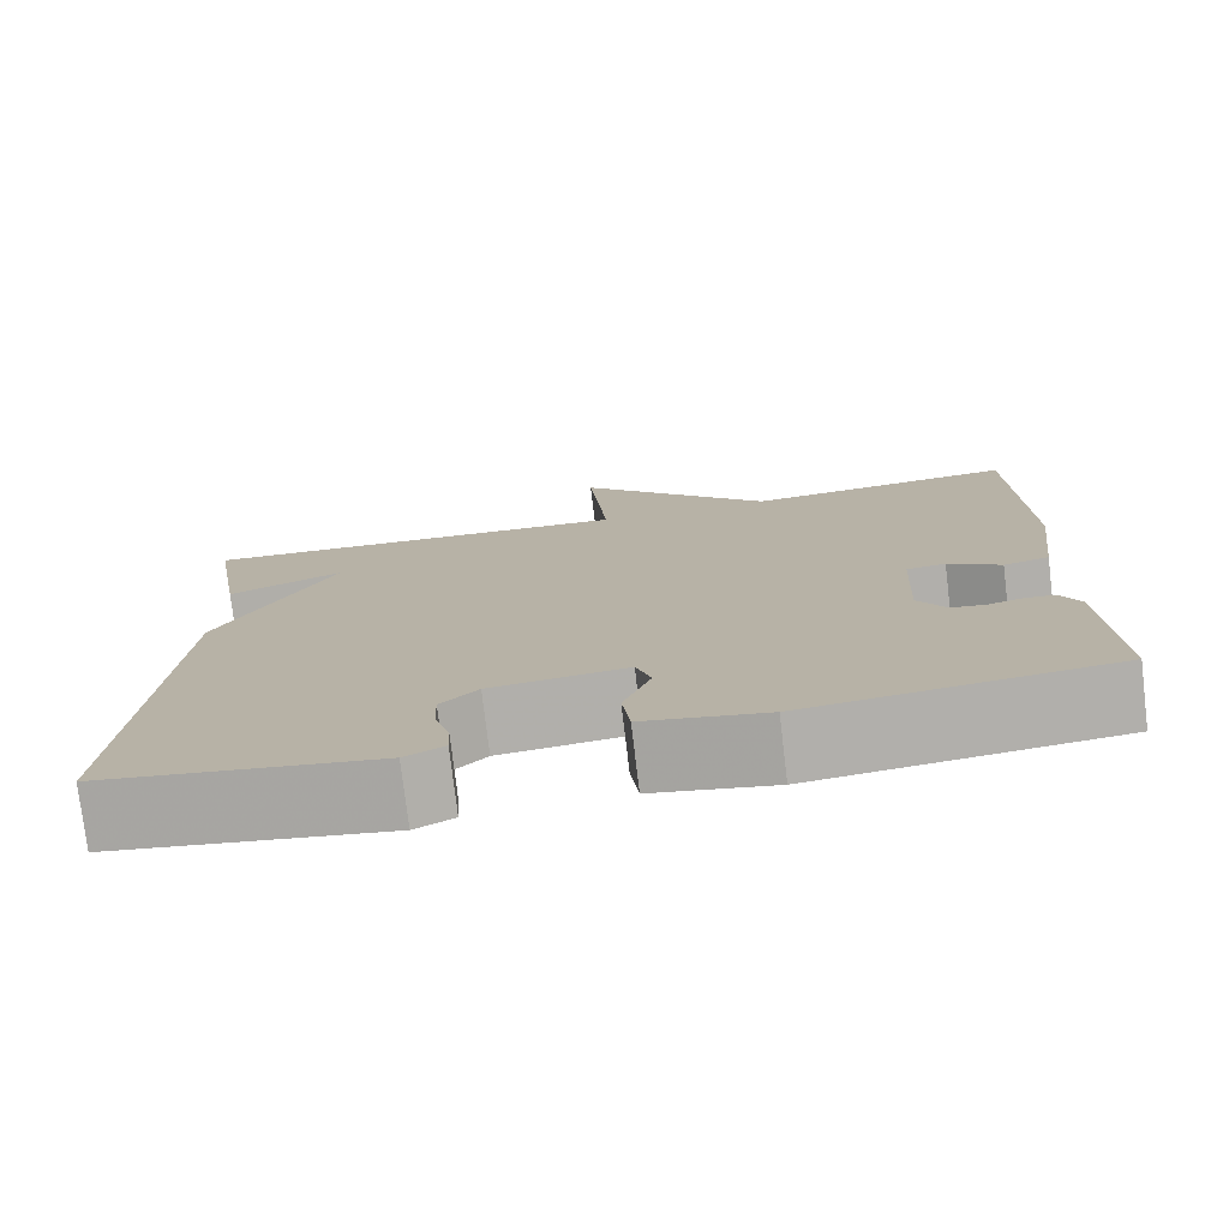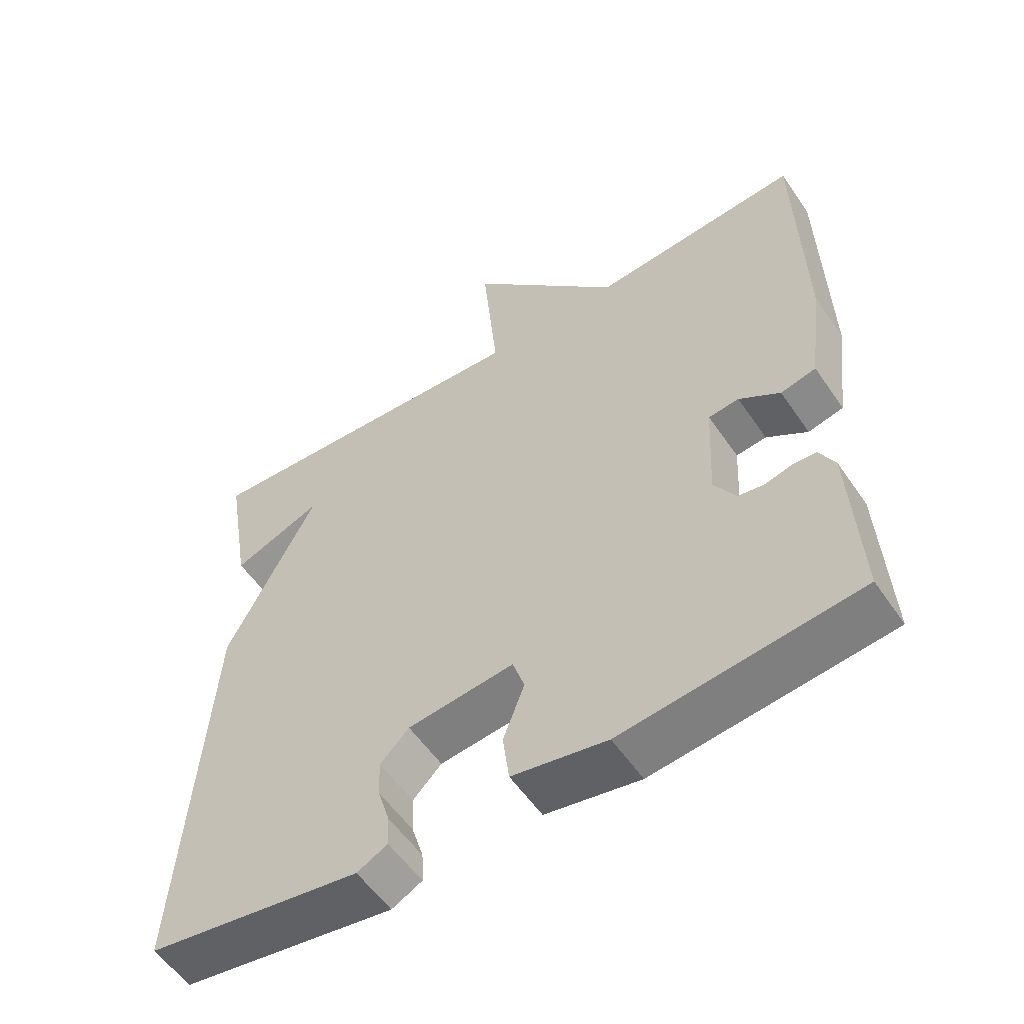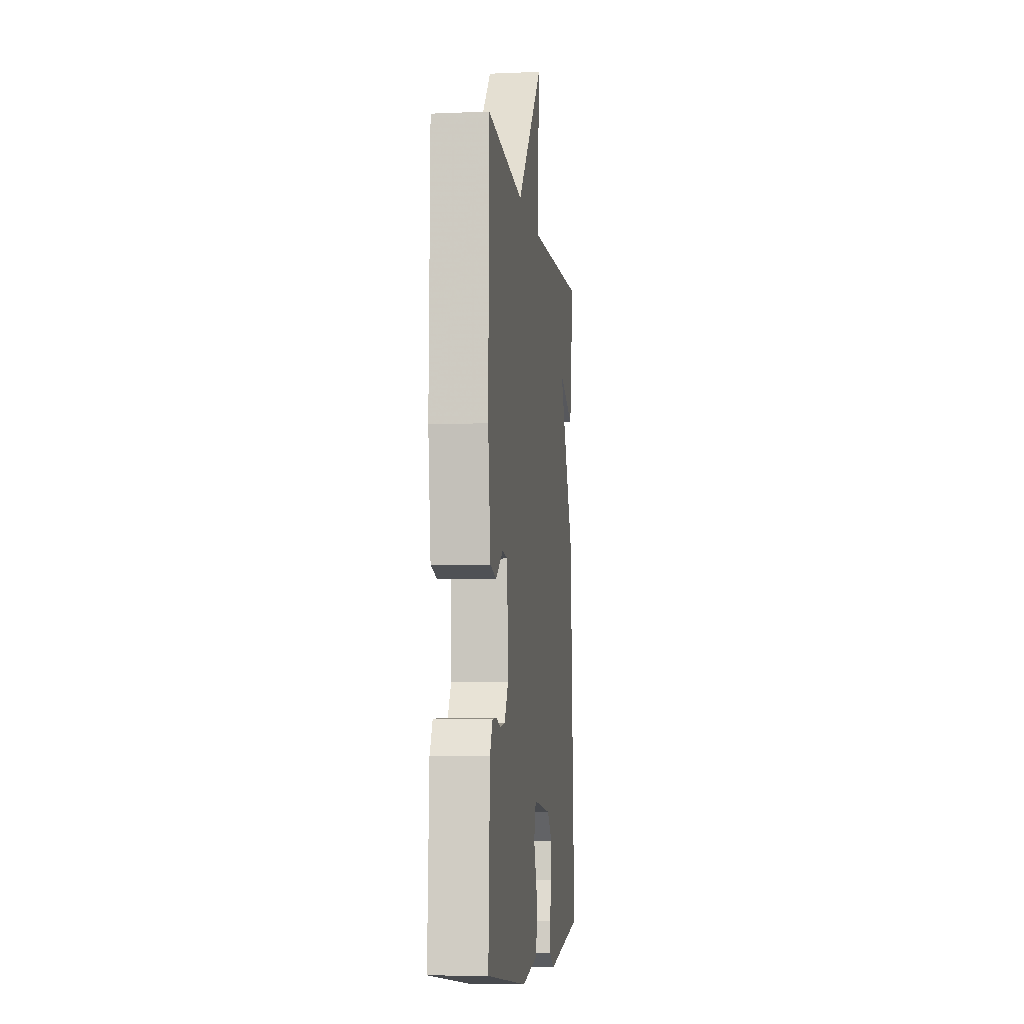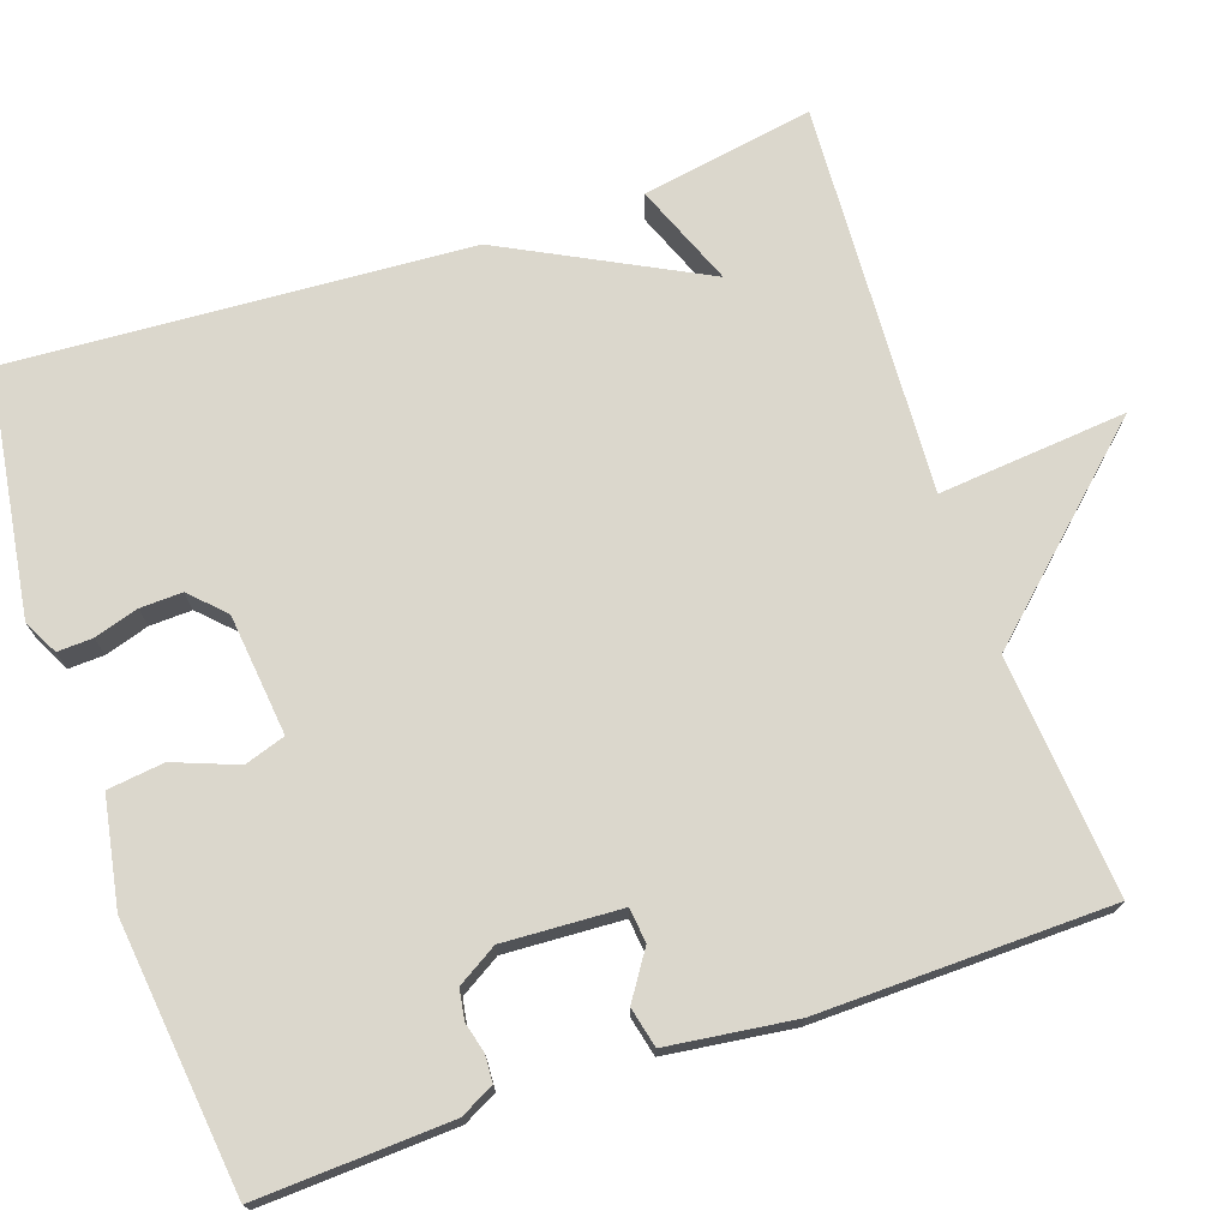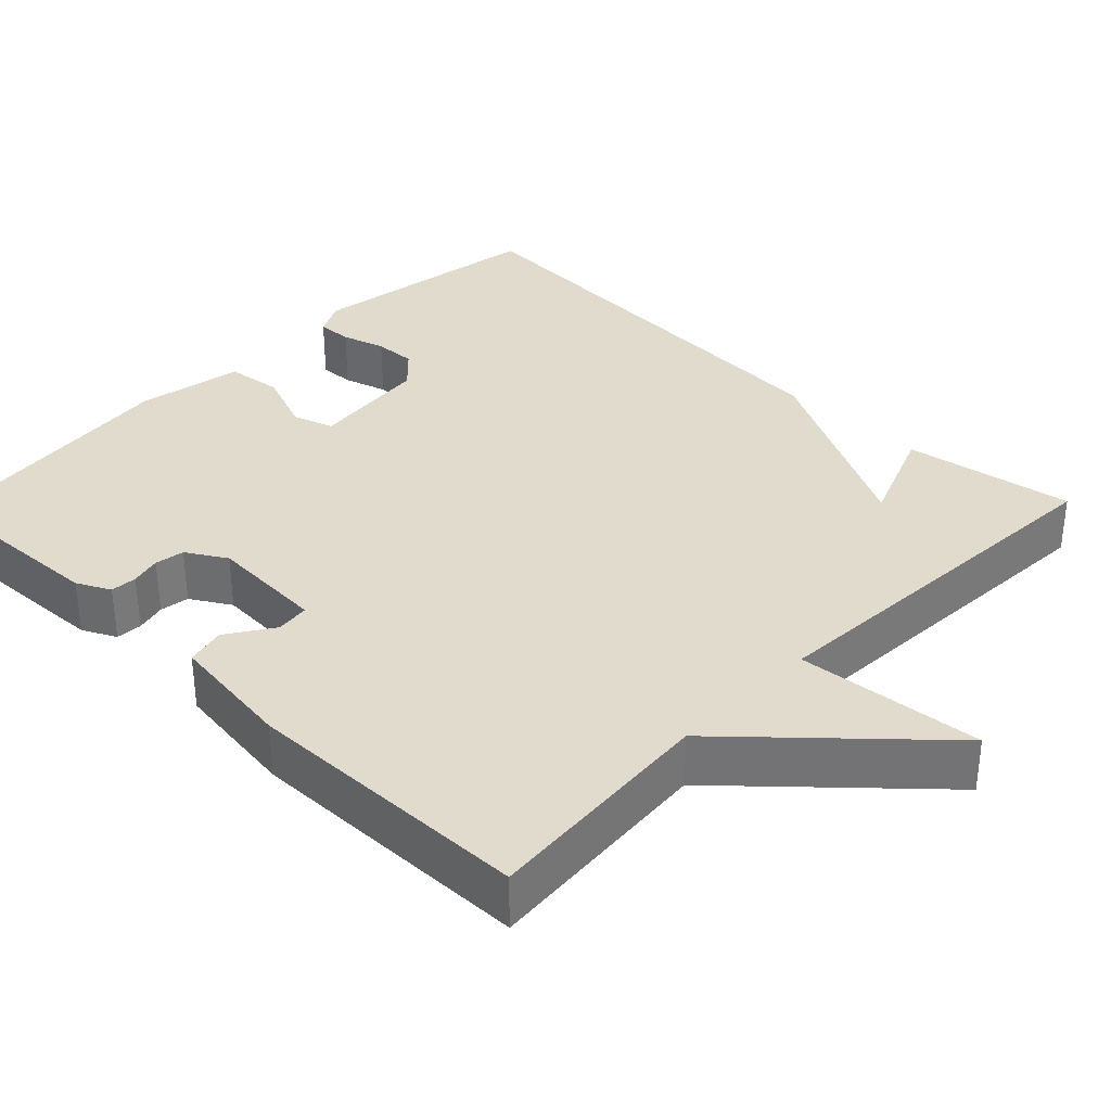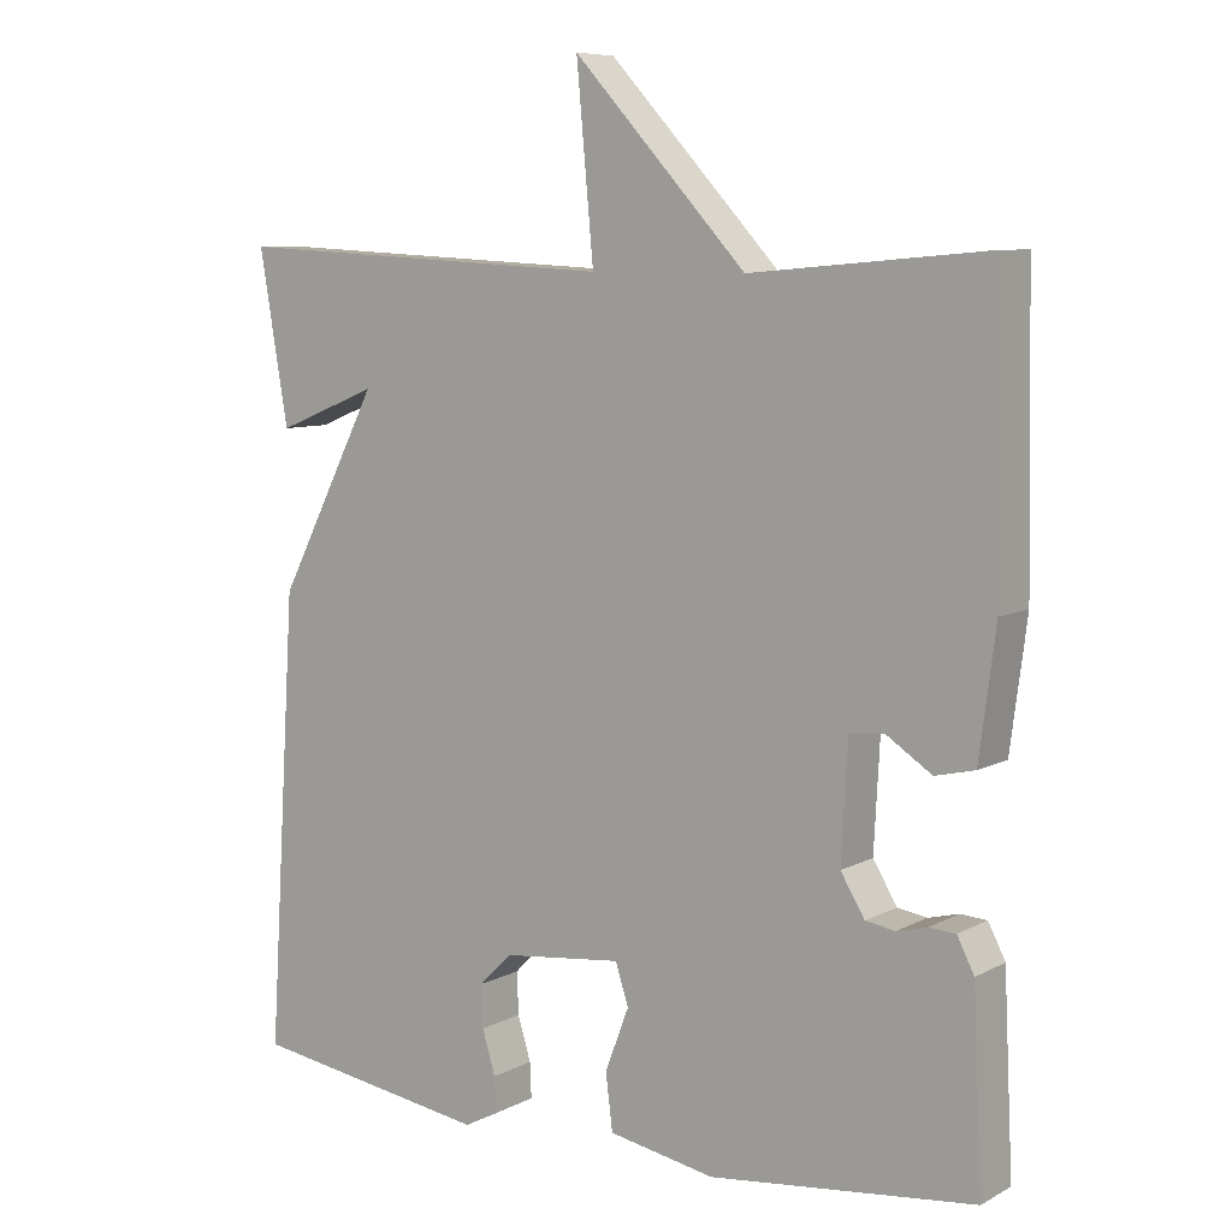
<metadata>
{"format":"obj","ext":"obj","renderer":"f3d","projection":"perspective","resolution":1024,"background":"white","views":[{"elev":-76.9,"azim":-173.2,"up":"+Z"},{"elev":-55.8,"azim":-146.1,"up":"+Z"},{"elev":-6.7,"azim":-82.9,"up":"+Z"},{"elev":73.3,"azim":-108.9,"up":"+Y"},{"elev":33.9,"azim":-45.8,"up":"+Y"},{"elev":8.0,"azim":-144.7,"up":"+Z"}]}
</metadata>
<code>
v 0.5 0.07 -0.5
v 0.191 0.07 -0.546
v 0.147 0.07 -0.523
v 0.149 0.07 -0.478
v 0.166 0.07 -0.422
v 0.168 0.07 -0.368
v 0.126 0.07 -0.326
v -0.028 0.07 -0.309
v -0.045 0.07 -0.361
v -0.014 0.07 -0.442
v -0.023 0.07 -0.514
v -0.16 0.07 -0.539
v -0.5 0.07 -0.5
v -0.488 0.07 -0.254
v -0.466 0.07 -0.211
v -0.432 0.07 -0.209
v -0.393 0.07 -0.219
v -0.355 0.07 -0.213
v -0.324 0.07 -0.162
v -0.332 0.07 -0.012
v -0.376 0.07 -0.007
v -0.435 0.07 -0.046
v -0.486 0.07 -0.034
v -0.507 0.07 0.128
v -0.5 0.07 0.5
v -0.197 0.07 0.474
v 0.025 0.07 0.714
v 0.003 0.07 0.474
v 0.5 0.07 0.5
v 0.463 0.07 0.281
v 0.333 0.07 0.333
v 0.463 0.07 0.081
v 0.5 0 -0.5
v 0.191 0 -0.546
v 0.147 0 -0.523
v 0.149 0 -0.478
v 0.166 0 -0.422
v 0.168 0 -0.368
v 0.126 0 -0.326
v -0.028 0 -0.309
v -0.045 0 -0.361
v -0.014 0 -0.442
v -0.023 0 -0.514
v -0.16 0 -0.539
v -0.5 0 -0.5
v -0.488 0 -0.254
v -0.466 0 -0.211
v -0.432 0 -0.209
v -0.393 0 -0.219
v -0.355 0 -0.213
v -0.324 0 -0.162
v -0.332 0 -0.012
v -0.376 0 -0.007
v -0.435 0 -0.046
v -0.486 0 -0.034
v -0.507 0 0.128
v -0.5 0 0.5
v -0.197 0 0.474
v 0.025 0 0.714
v 0.003 0 0.474
v 0.5 0 0.5
v 0.463 0 0.281
v 0.333 0 0.333
v 0.463 0 0.081
f 1 2 3
f 32 1 3
f 31 32 3
f 28 29 30 31
f 26 27 28
f 26 28 31
f 24 25 26
f 23 24 26
f 22 23 26
f 21 22 26
f 20 21 26 31
f 19 20 31
f 18 19 31
f 15 16 17
f 14 15 17
f 13 14 17
f 12 13 17
f 11 12 17
f 10 11 17
f 9 10 17
f 8 9 17 18
f 7 8 18 31
f 3 4 5
f 31 3 5
f 31 5 6
f 6 7 31
f 35 34 33
f 35 33 64
f 35 64 63
f 63 62 61 60
f 60 59 58
f 63 60 58
f 58 57 56
f 58 56 55
f 58 55 54
f 58 54 53
f 63 58 53 52
f 63 52 51
f 63 51 50
f 49 48 47
f 49 47 46
f 49 46 45
f 49 45 44
f 49 44 43
f 49 43 42
f 49 42 41
f 50 49 41 40
f 63 50 40 39
f 37 36 35
f 37 35 63
f 38 37 63
f 63 39 38
f 1 33 34 2
f 2 34 35 3
f 3 35 36 4
f 4 36 37 5
f 5 37 38 6
f 6 38 39 7
f 7 39 40 8
f 8 40 41 9
f 9 41 42 10
f 10 42 43 11
f 11 43 44 12
f 12 44 45 13
f 13 45 46 14
f 14 46 47 15
f 15 47 48 16
f 16 48 49 17
f 17 49 50 18
f 18 50 51 19
f 19 51 52 20
f 20 52 53 21
f 21 53 54 22
f 22 54 55 23
f 23 55 56 24
f 24 56 57 25
f 25 57 58 26
f 26 58 59 27
f 27 59 60 28
f 28 60 61 29
f 29 61 62 30
f 30 62 63 31
f 31 63 64 32
f 32 64 33 1

</code>
